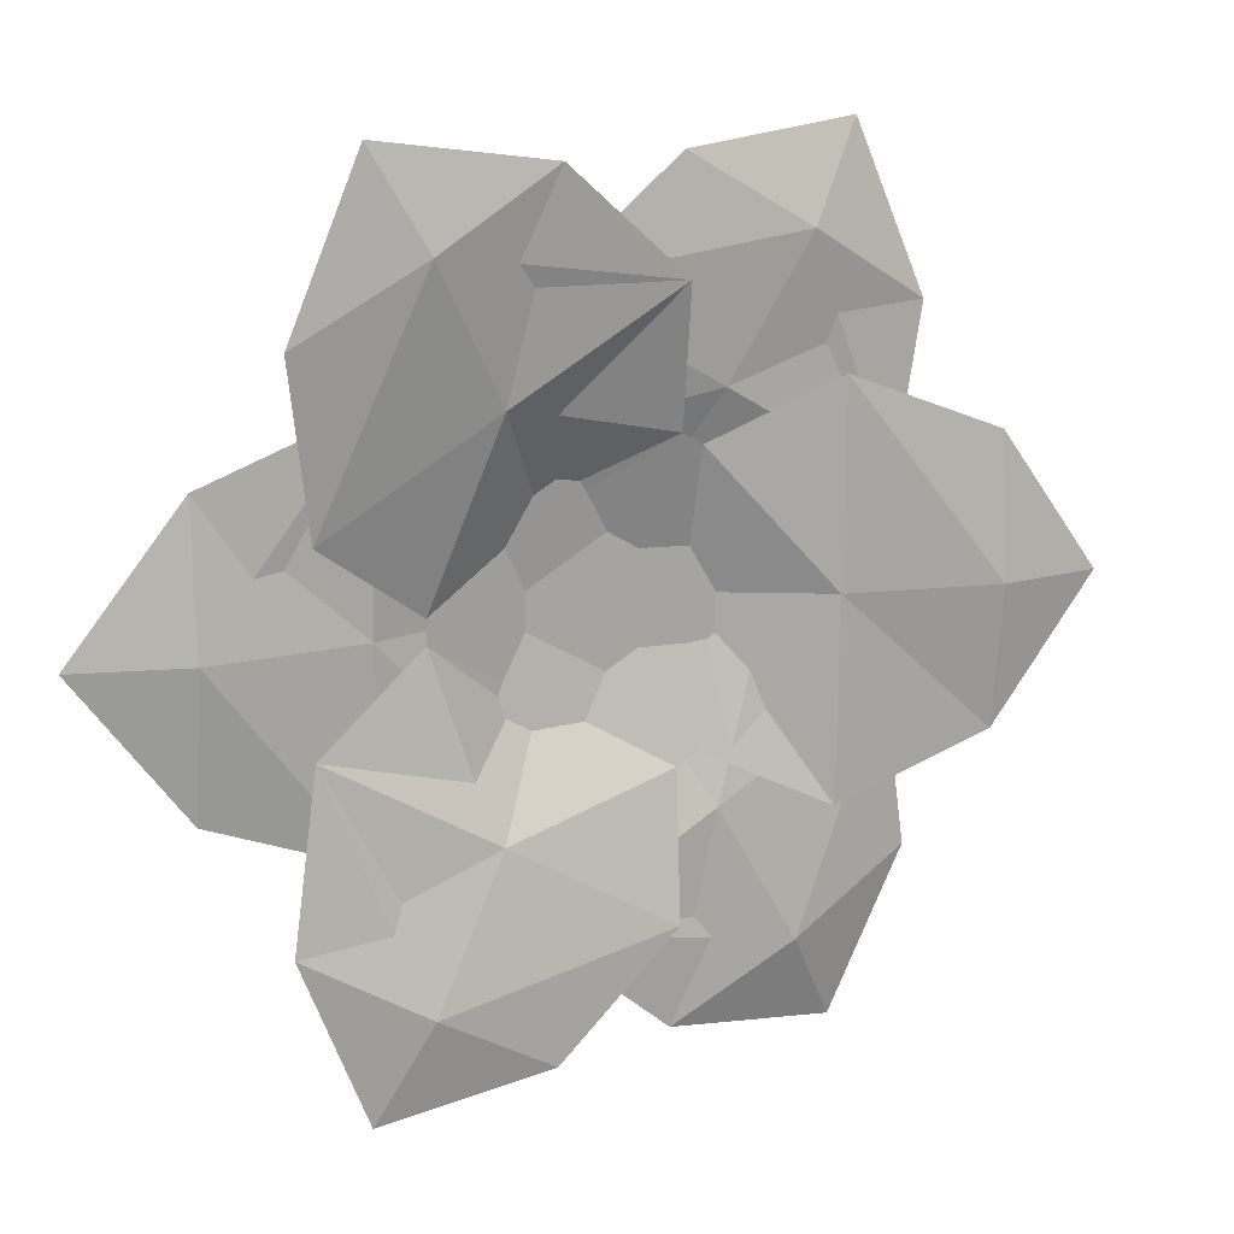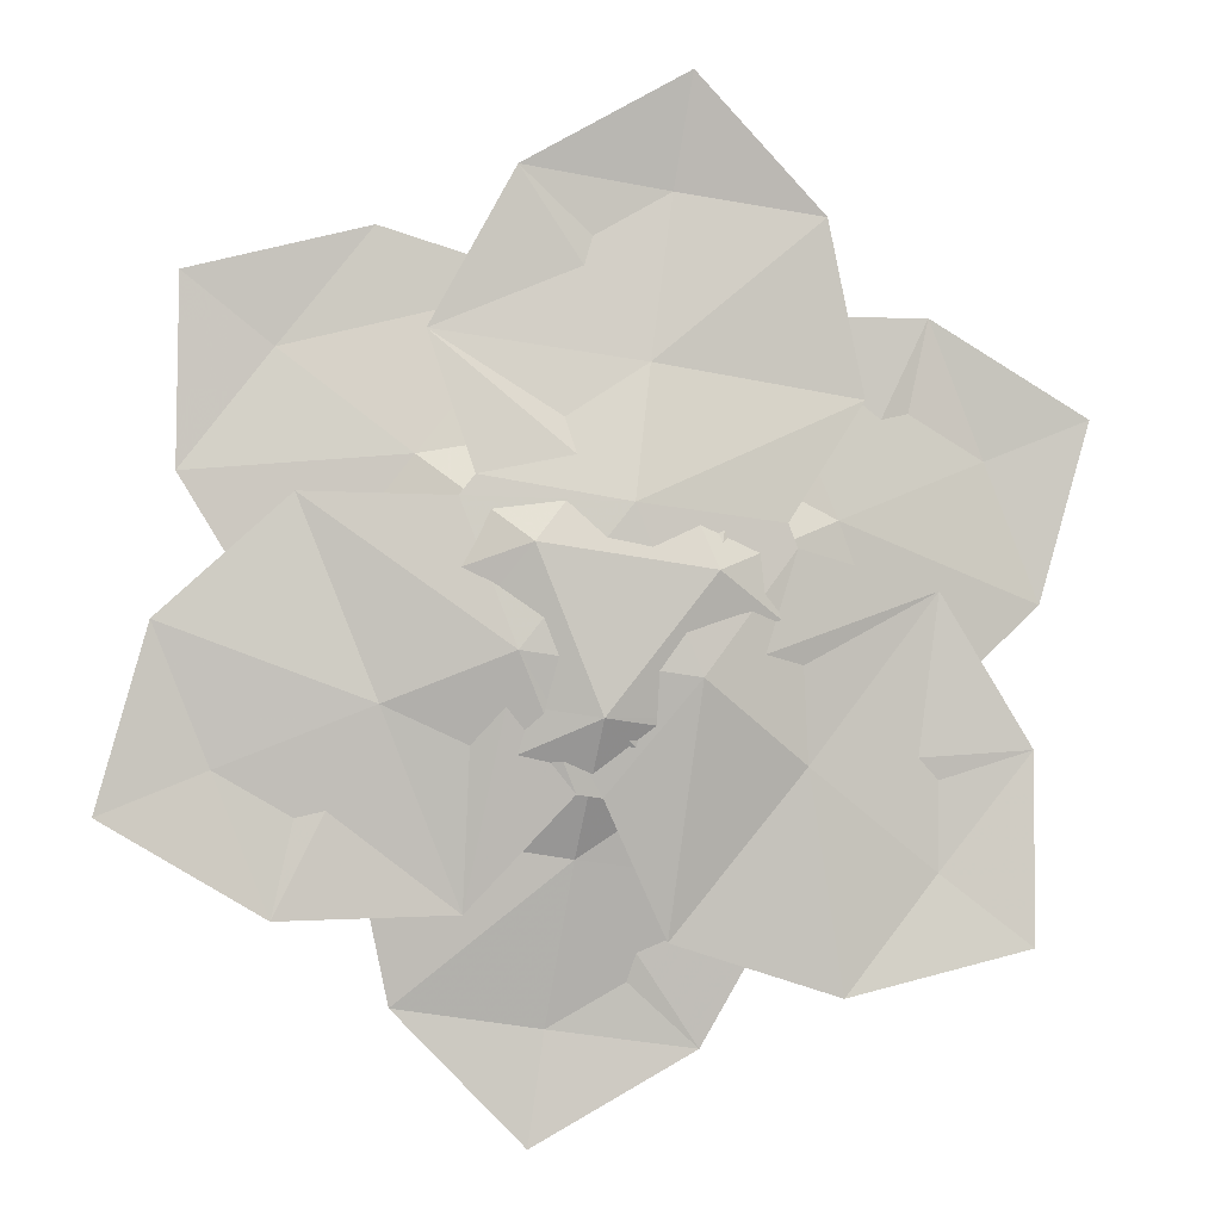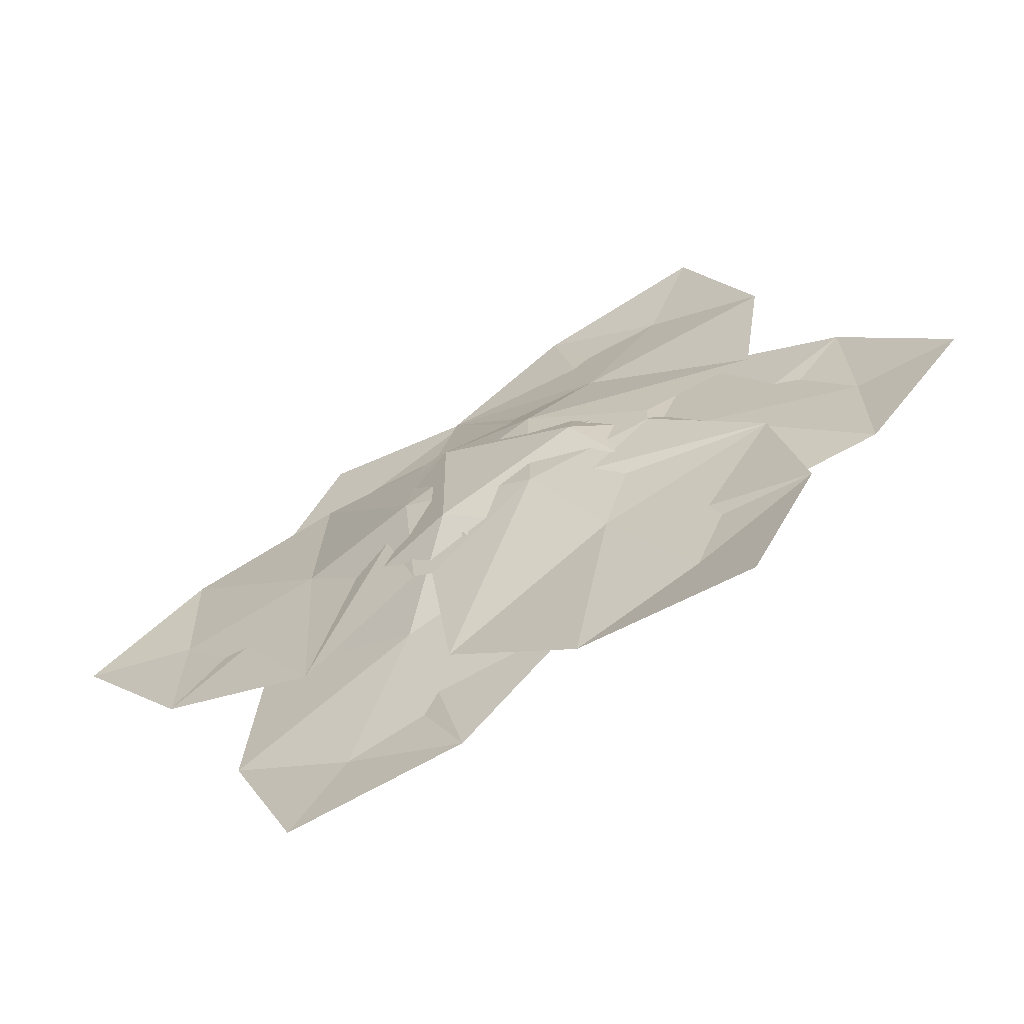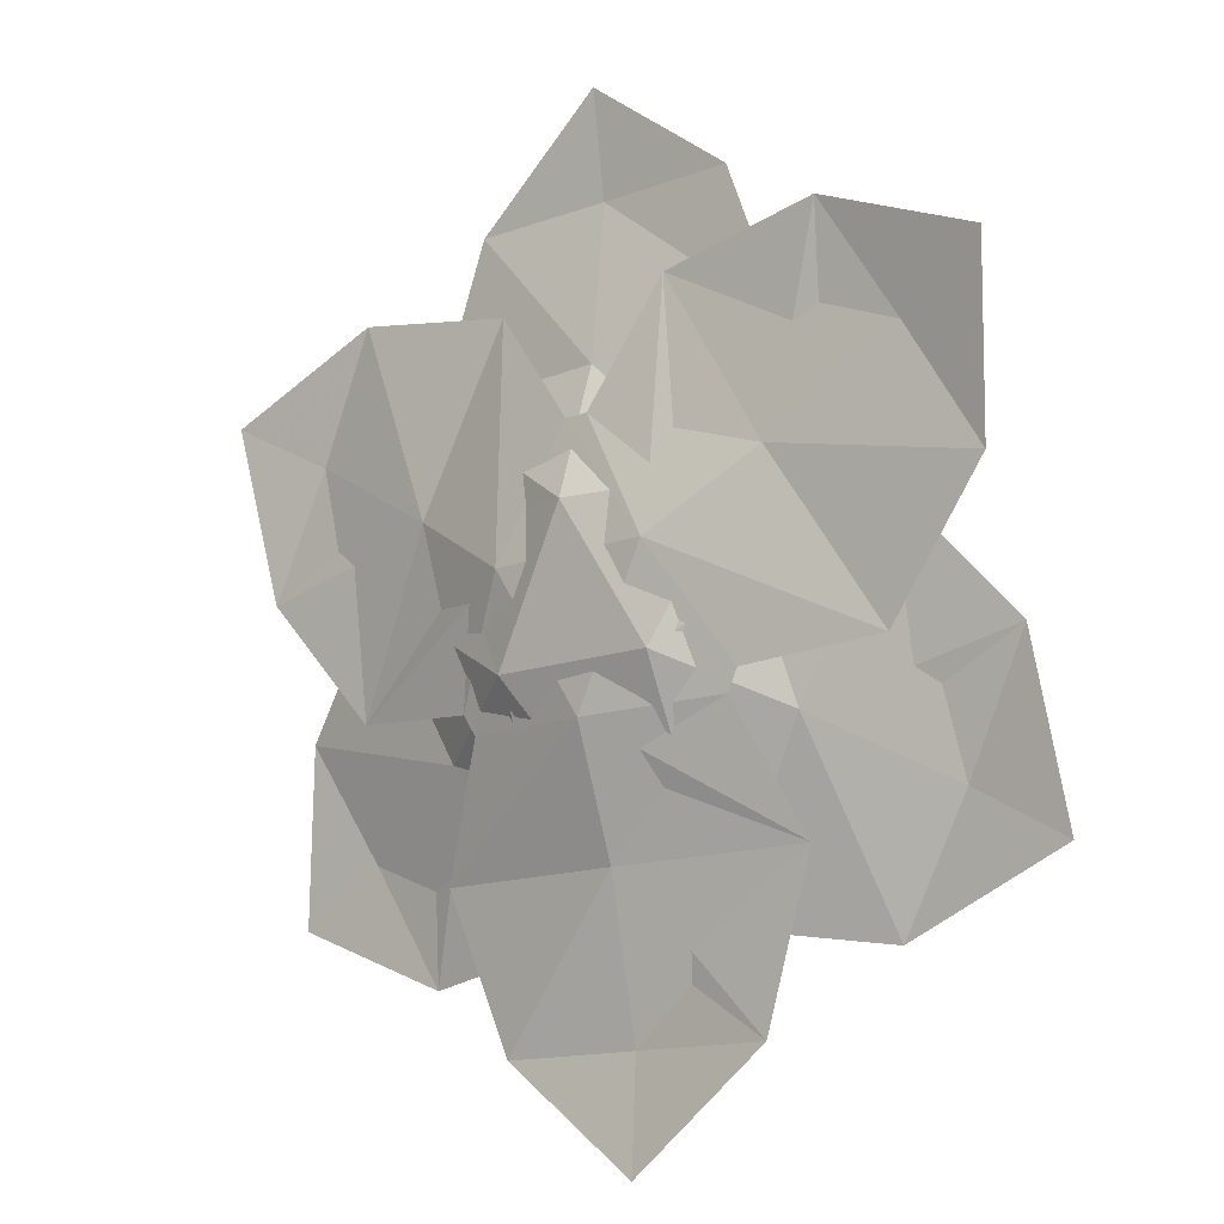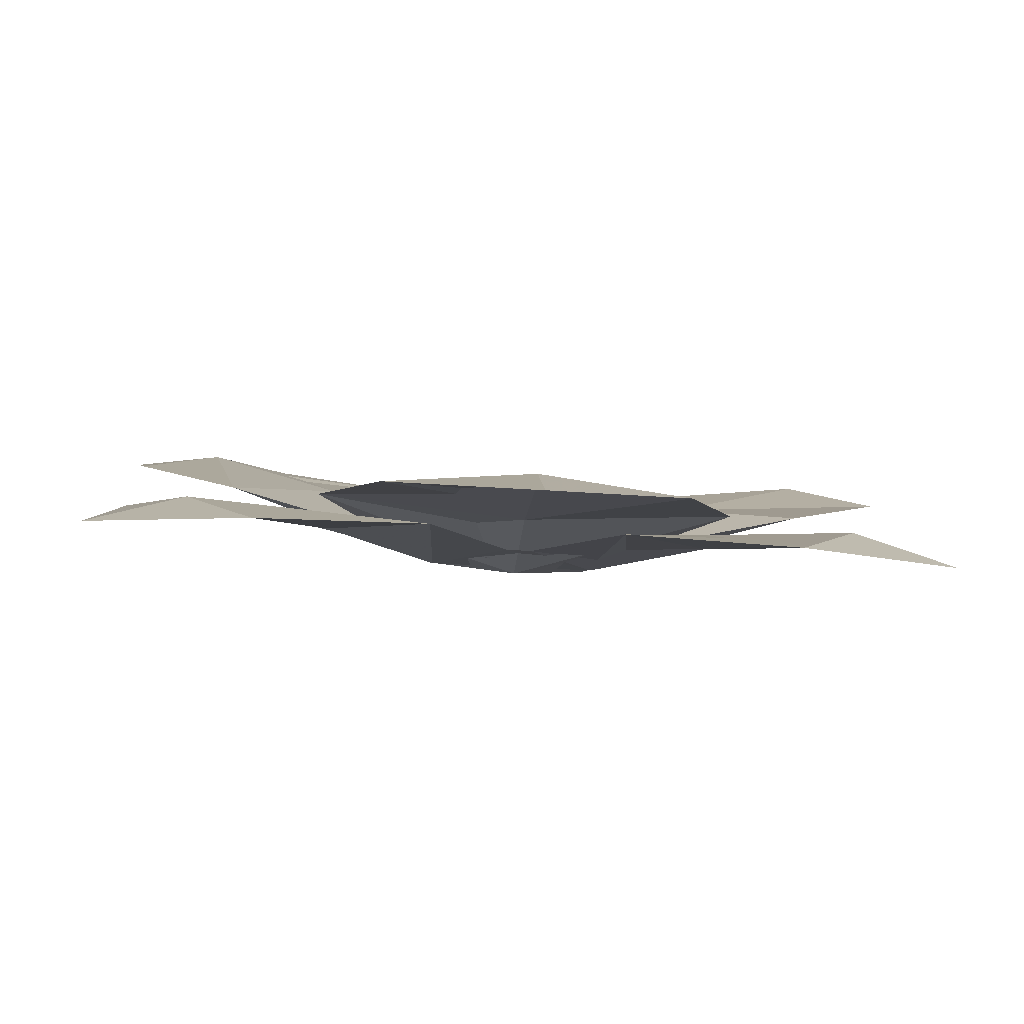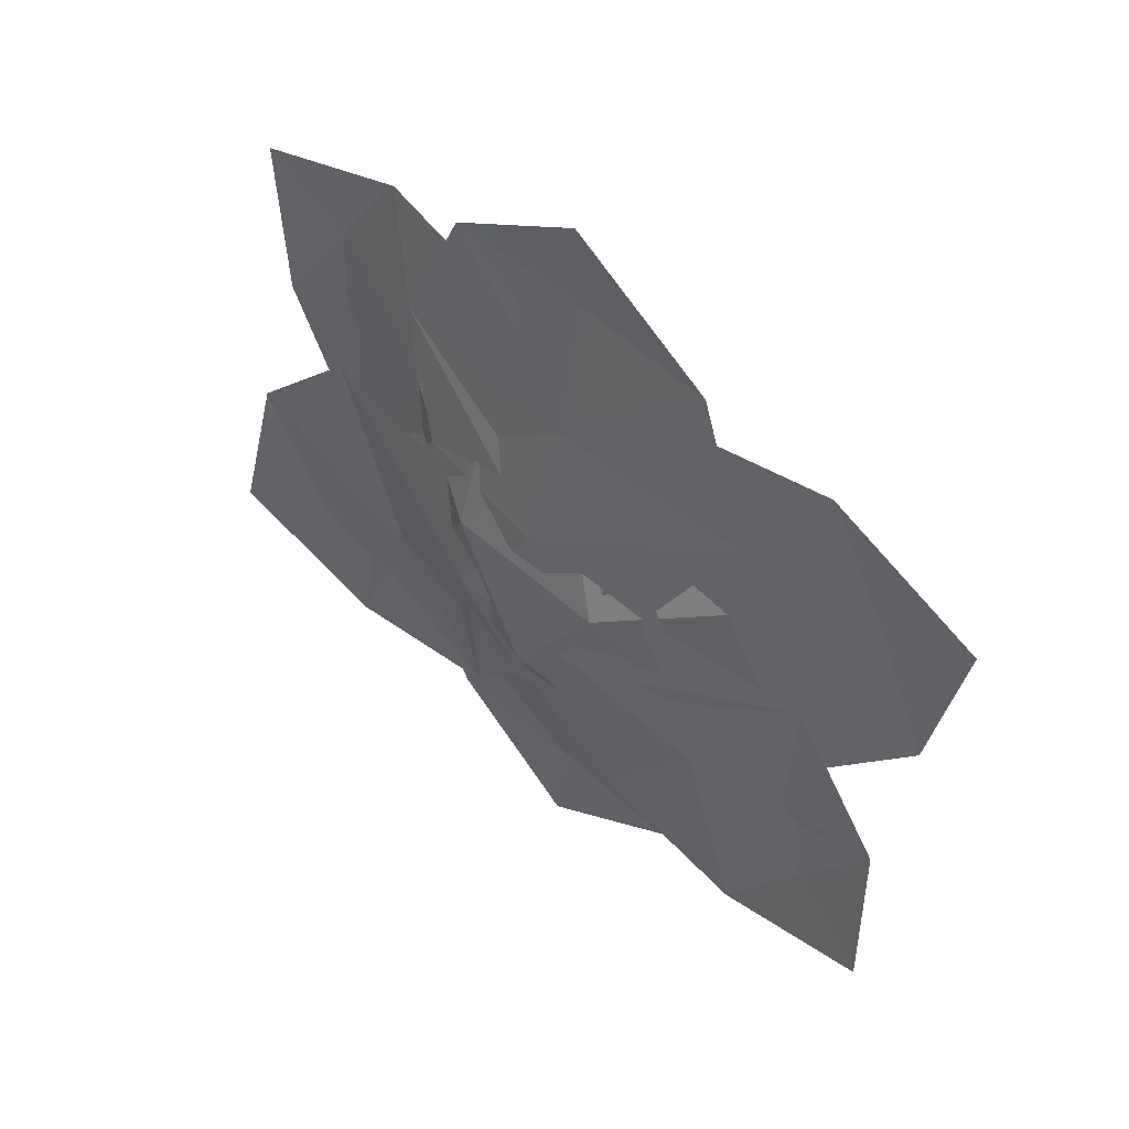
<metadata>
{"format":"obj","ext":"obj","renderer":"f3d","projection":"perspective","resolution":1024,"background":"white","views":[{"elev":-37.3,"azim":139.9,"up":"+Z"},{"elev":-46.9,"azim":-11.8,"up":"+Y"},{"elev":-14.2,"azim":38.6,"up":"+Z"},{"elev":60.1,"azim":63.5,"up":"+Z"},{"elev":-44.1,"azim":175.5,"up":"+Y"},{"elev":-56.9,"azim":108.9,"up":"+Y"}]}
</metadata>
<code>
o meganium
v -1.21 5.457 -7.146
v -2.244 4.527 -8.749
v -2.244 4.527 -8.749
v -1.212 5.398 -7.086
v 1.211 5.411 -7.099
v 0.1761 7.06 -6.218
v 0.1761 7.06 -6.218
v 2.244 4.527 -8.749
v 2.244 4.527 -8.749
v 1.21 5.457 -7.146
v 0 3.912 -8.57
v 2.067 4.311 -8.966
v 2.067 4.311 -8.966
v -2.067 4.311 -8.966
v -2.067 4.311 -8.966
v 0 3.974 -8.628
v -0.1761 7.06 -6.218
v -0.1761 7.06 -6.218
v -4.281 4.995 -8.976
v -4.281 4.995 -8.976
v -2.812 6.795 -7.177
v -2.837 6.66 -7.022
v -1.343 8.595 -5.379
v -1.343 8.595 -5.379
v 4.814 7.828 -6.576
v 5.839 6.503 -7.806
v 5.839 6.503 -7.806
v 4.801 7.927 -6.685
v 3.762 9.048 -5.262
v 3.762 9.048 -5.262
v 6.183 8.346 -5.976
v 6.183 8.346 -5.976
v 1.343 8.595 -5.379
v 1.343 8.595 -5.379
v 2.837 6.66 -7.022
v 4.281 4.995 -8.976
v 4.281 4.995 -8.976
v 2.812 6.795 -7.177
v 1e-06 1.93 -12.47
v -2.078 1.893 -12.41
v -2.078 1.893 -12.41
v 2.078 1.893 -12.41
v 2.078 1.893 -12.41
v 0 2.045 -12.56
v 1e-06 0.7708 -13.55
v 1e-06 0.7708 -13.55
v 2.938 3.35 -10.62
v 2.938 3.35 -10.62
v 0 3.184 -10.49
v -2.938 3.35 -10.62
v -2.938 3.35 -10.62
v 0 3.35 -10.62
v -5.839 6.503 -7.806
v -5.839 6.503 -7.806
v -4.801 7.927 -6.685
v -3.762 9.048 -5.262
v -3.762 9.048 -5.262
v -4.814 7.828 -6.576
v -6.183 8.346 -5.976
v -6.183 8.346 -5.976
v -4.822 3.471 -10.09
v -5.863 4.696 -8.769
v -5.863 4.696 -8.769
v -3.786 2.15 -11.31
v -3.786 2.15 -11.31
v -4.825 3.575 -10.19
v -6.196 2.725 -10.46
v -6.196 2.725 -10.46
v -1.356 2.469 -11.05
v -1.356 2.469 -11.05
v -2.834 4.119 -9.111
v -4.295 6.069 -7.455
v -4.295 6.069 -7.455
v -2.826 4.269 -9.254
v -1.211 4.465 -8.132
v -0.1665 3.457 -9.565
v -0.1665 3.457 -9.565
v -2.234 5.991 -7.033
v -2.234 5.991 -7.033
v -1.21 4.512 -8.177
v 1e-06 5.937 -6.634
v -2.058 6.207 -6.817
v -2.058 6.207 -6.817
v 2.077 6.207 -6.817
v 2.077 6.207 -6.817
v 0 5.995 -6.696
v 1.212 4.452 -8.118
v 2.253 5.991 -7.033
v 2.253 5.991 -7.033
v 0.1858 3.457 -9.565
v 0.1858 3.457 -9.565
v 1.21 4.512 -8.177
v 0 9.379 -4.182
v 2.078 9.334 -4.134
v 2.078 9.334 -4.134
v 0 9.486 -4.285
v -2.078 9.334 -4.134
v -2.078 9.334 -4.134
v 1e-06 10.32 -2.876
v 1e-06 10.32 -2.876
v -2.938 7.731 -5.795
v -2.938 7.731 -5.795
v 1e-06 7.591 -5.641
v 2.938 7.731 -5.795
v 2.938 7.731 -5.795
v 0 7.731 -5.795
v 4.822 3.471 -10.09
v 3.786 2.15 -11.31
v 3.786 2.15 -11.31
v 4.825 3.575 -10.19
v 5.863 4.696 -8.769
v 5.863 4.696 -8.769
v 6.196 2.725 -10.46
v 6.196 2.725 -10.46
v 4.295 6.069 -7.455
v 4.295 6.069 -7.455
v 2.834 4.119 -9.111
v 1.356 2.469 -11.05
v 1.356 2.469 -11.05
v 2.826 4.269 -9.254
f 19 1 2
f 21 1 19
f 53 21 19
f 53 55 21
f 37 28 27
f 37 38 28
f 9 38 37
f 9 10 38
f 52 42 44
f 52 48 42
f 16 48 52
f 16 13 48
f 51 44 41
f 51 52 44
f 15 52 51
f 15 16 52
f 24 55 57
f 24 21 55
f 18 21 24
f 18 1 21
f 34 10 7
f 34 38 10
f 30 38 34
f 30 28 38
f 28 32 27
f 28 30 32
f 46 44 42
f 46 41 44
f 60 55 53
f 60 57 55
f 11 12 8
f 5 11 8
f 14 11 4
f 3 14 4
f 5 6 17
f 4 5 17
f 10 9 13
f 16 10 13
f 16 15 2
f 1 16 2
f 10 1 18
f 7 10 18
f 81 82 78
f 75 81 78
f 84 81 87
f 88 84 87
f 75 76 90
f 87 75 90
f 80 79 83
f 86 80 83
f 86 85 89
f 92 86 89
f 80 92 91
f 77 80 91
f 5 4 11
f 1 10 16
f 92 80 86
f 75 87 81
f 74 64 66
f 74 70 64
f 80 70 74
f 80 77 70
f 105 96 95
f 105 106 96
f 85 106 105
f 85 86 106
f 119 110 109
f 119 120 110
f 91 120 119
f 91 92 120
f 73 66 63
f 73 74 66
f 79 74 73
f 79 80 74
f 102 86 83
f 102 106 86
f 98 106 102
f 98 96 106
f 116 92 89
f 116 120 92
f 112 120 116
f 112 110 120
f 68 66 64
f 68 63 66
f 96 100 95
f 96 98 100
f 110 114 109
f 110 112 114
f 4 20 3
f 4 22 20
f 17 22 4
f 17 23 22
f 33 25 29
f 33 35 25
f 6 35 33
f 6 5 35
f 35 26 25
f 35 36 26
f 5 36 35
f 5 8 36
f 47 39 43
f 47 49 39
f 12 49 47
f 12 11 49
f 49 40 39
f 49 50 40
f 11 50 49
f 11 14 50
f 58 23 56
f 58 22 23
f 54 22 58
f 54 20 22
f 69 61 65
f 69 71 61
f 76 71 69
f 76 75 71
f 71 62 61
f 71 72 62
f 75 72 71
f 75 78 72
f 101 93 97
f 101 103 93
f 82 103 101
f 82 81 103
f 103 94 93
f 103 104 94
f 81 104 103
f 81 84 104
f 115 107 111
f 115 117 107
f 88 117 115
f 88 87 117
f 117 108 107
f 117 118 108
f 87 118 117
f 87 90 118
f 31 25 26
f 31 29 25
f 45 39 40
f 45 43 39
f 58 59 54
f 58 56 59
f 67 61 62
f 67 65 61
f 99 93 94
f 99 97 93
f 113 107 108
f 113 111 107

</code>
